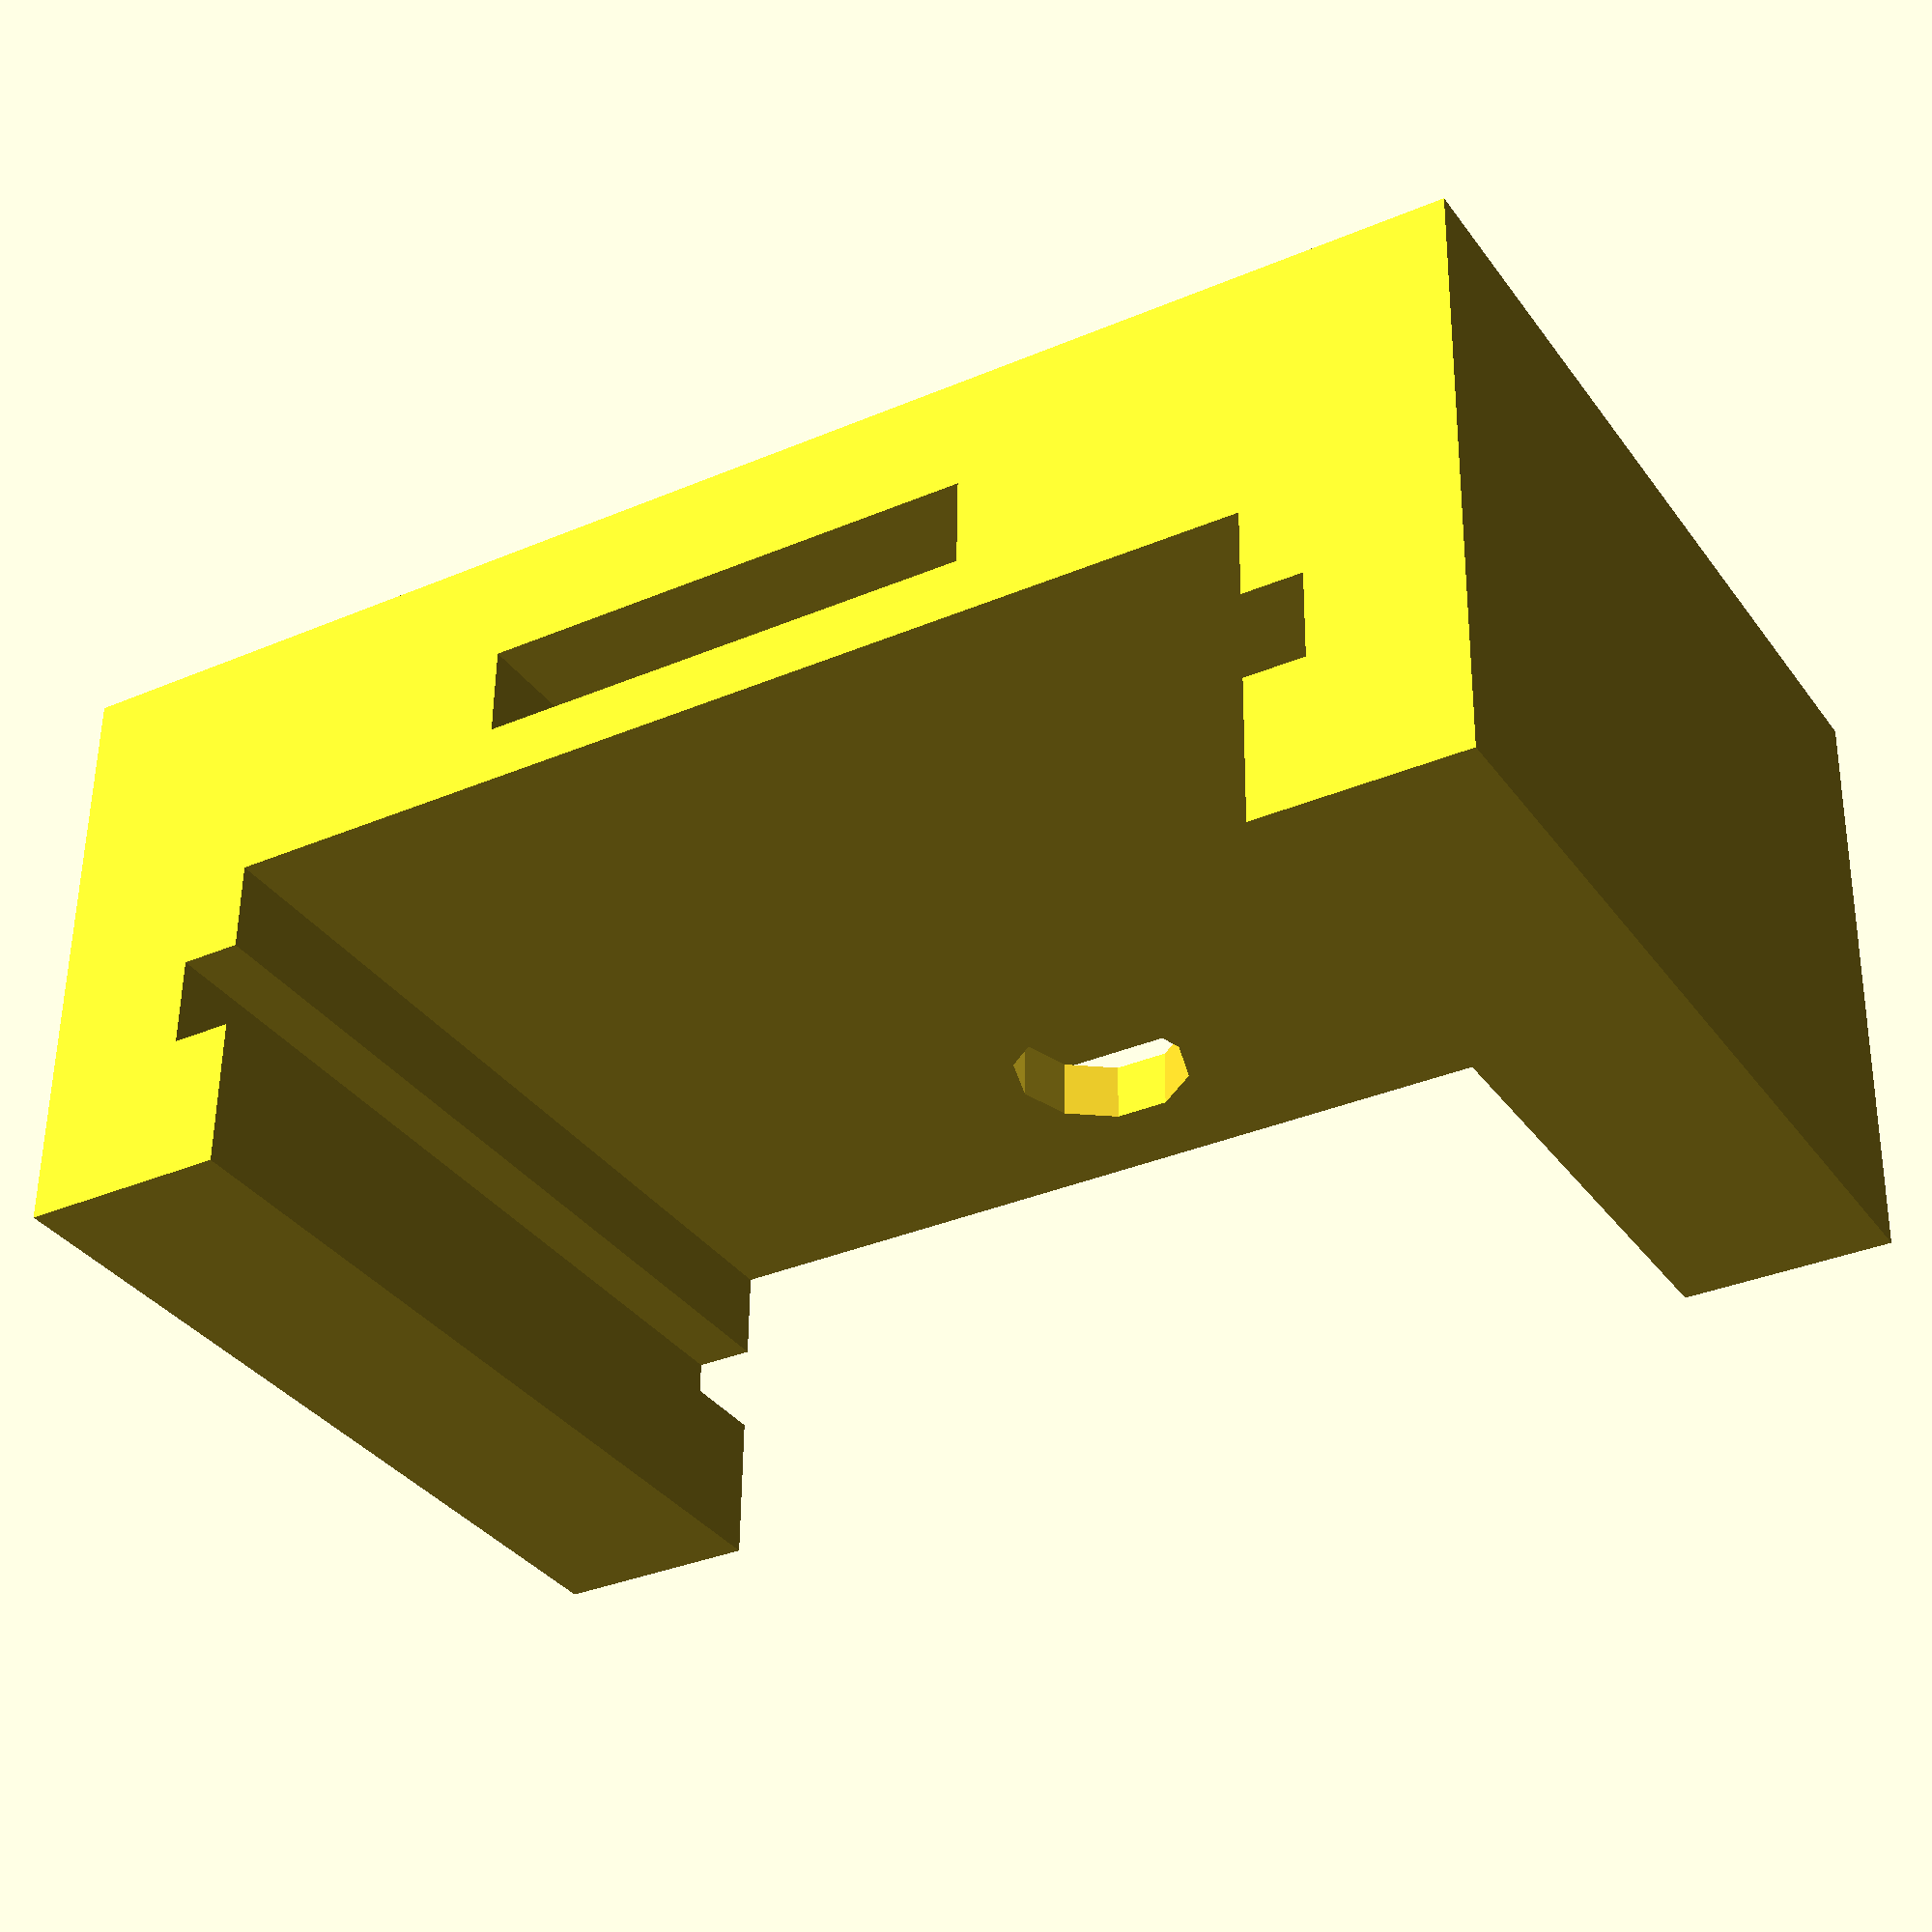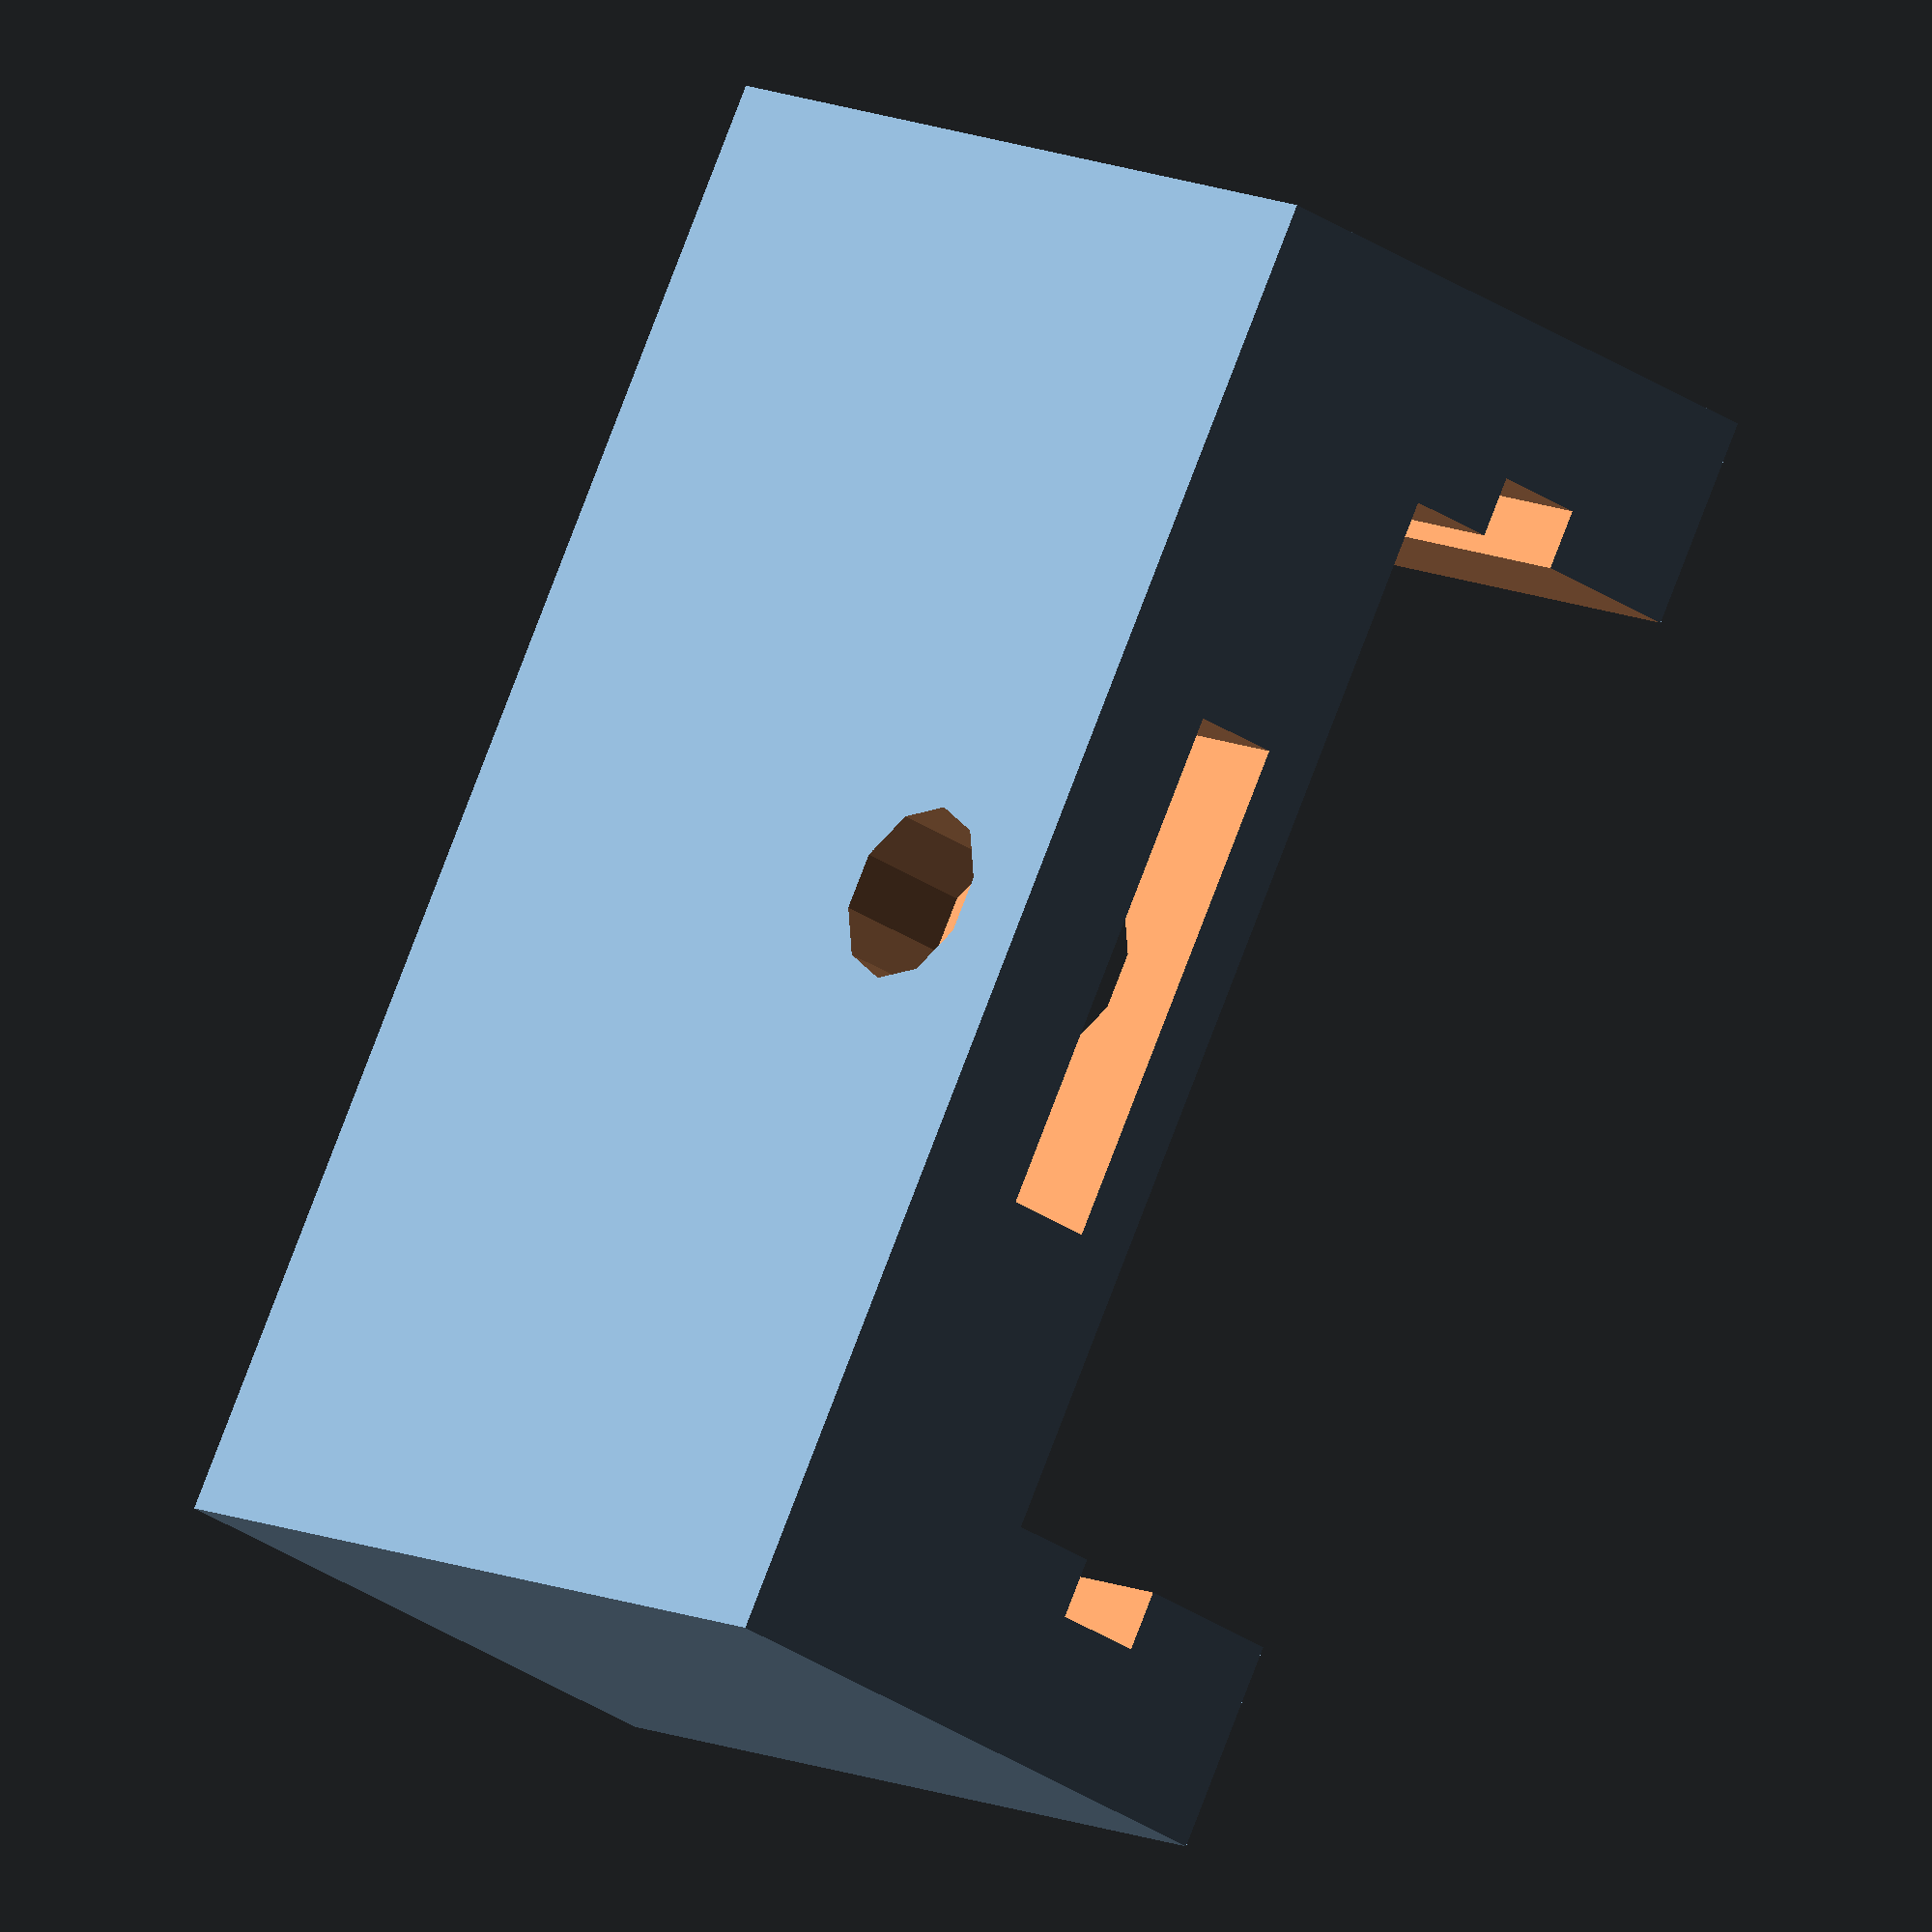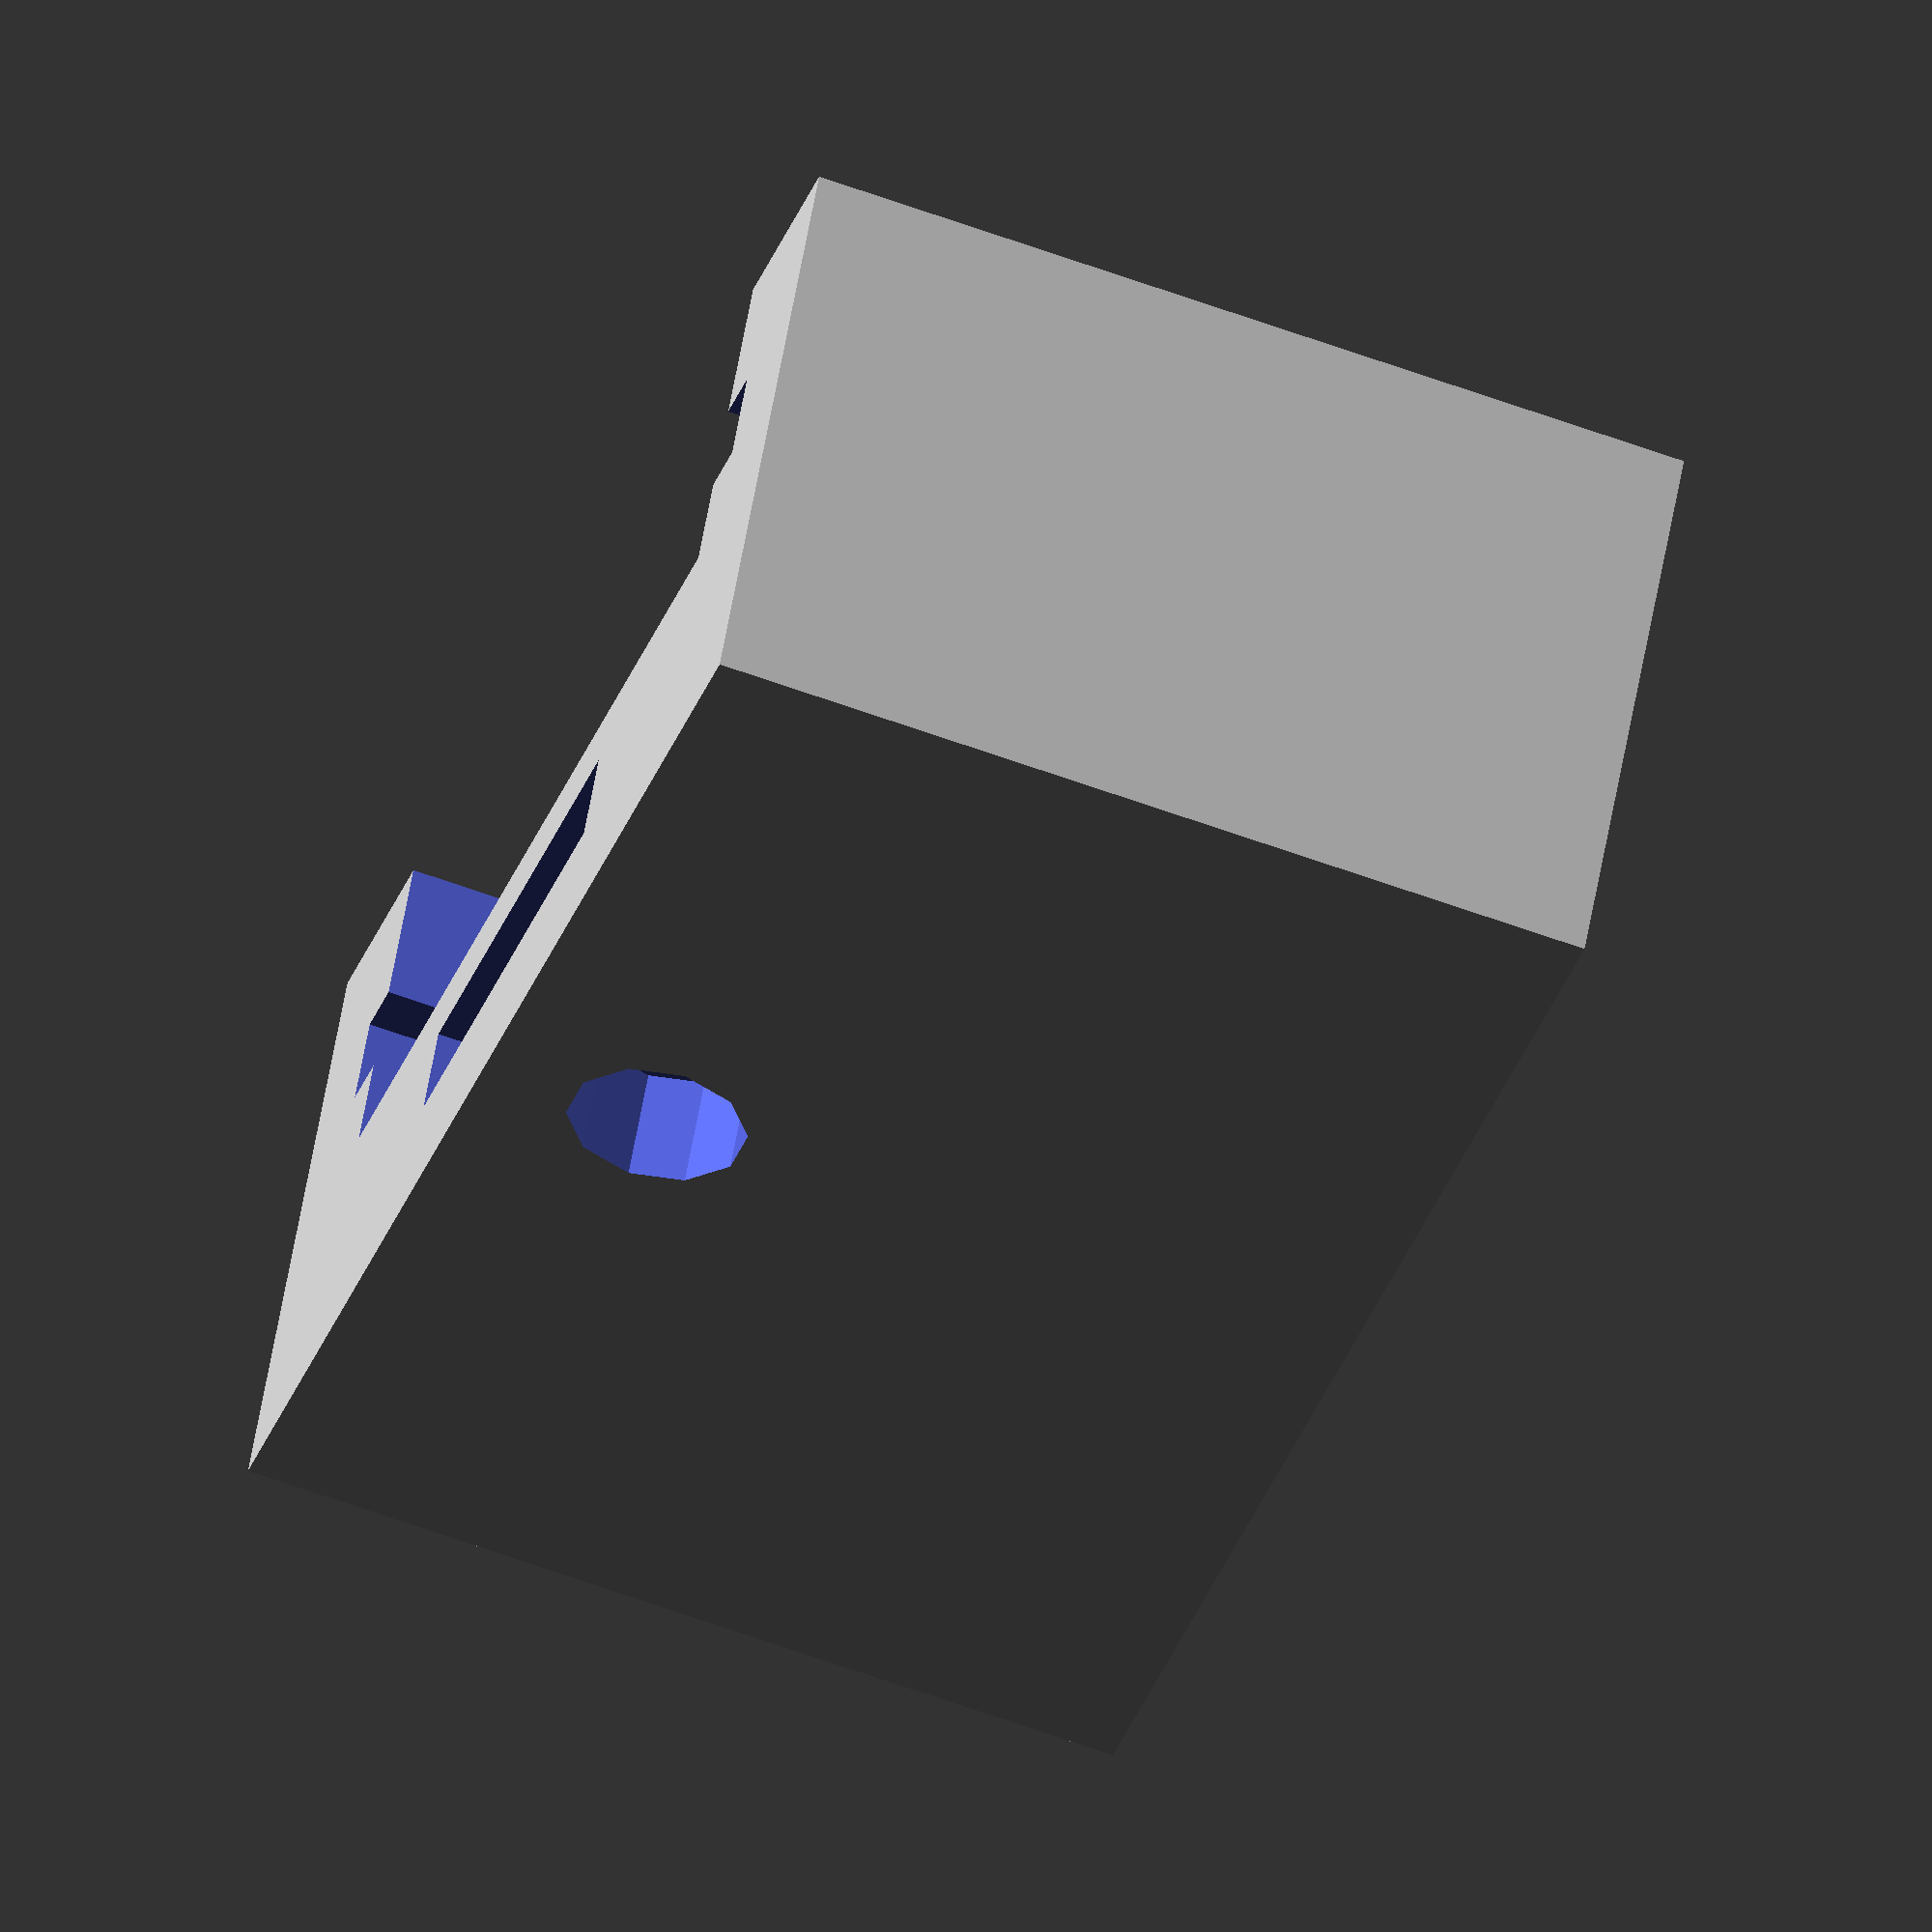
<openscad>
difference() {
    cube([50, 20, 30], center=false);
    translate([5, 5, -10]) cube([40, 3, 70], center=false);
    translate([7, -1, -10]) cube([36, 12, 70], center=false);
    translate([25-17/2, 13, -10]) cube([17, 3, 70], center=false);
    translate([25, 1, 6]) rotate([-90, 0, 0]) cylinder(20, 3, 3);
}

</openscad>
<views>
elev=34.4 azim=0.8 roll=30.6 proj=p view=solid
elev=170.7 azim=243.4 roll=36.7 proj=o view=wireframe
elev=62.8 azim=152.2 roll=249.7 proj=o view=wireframe
</views>
